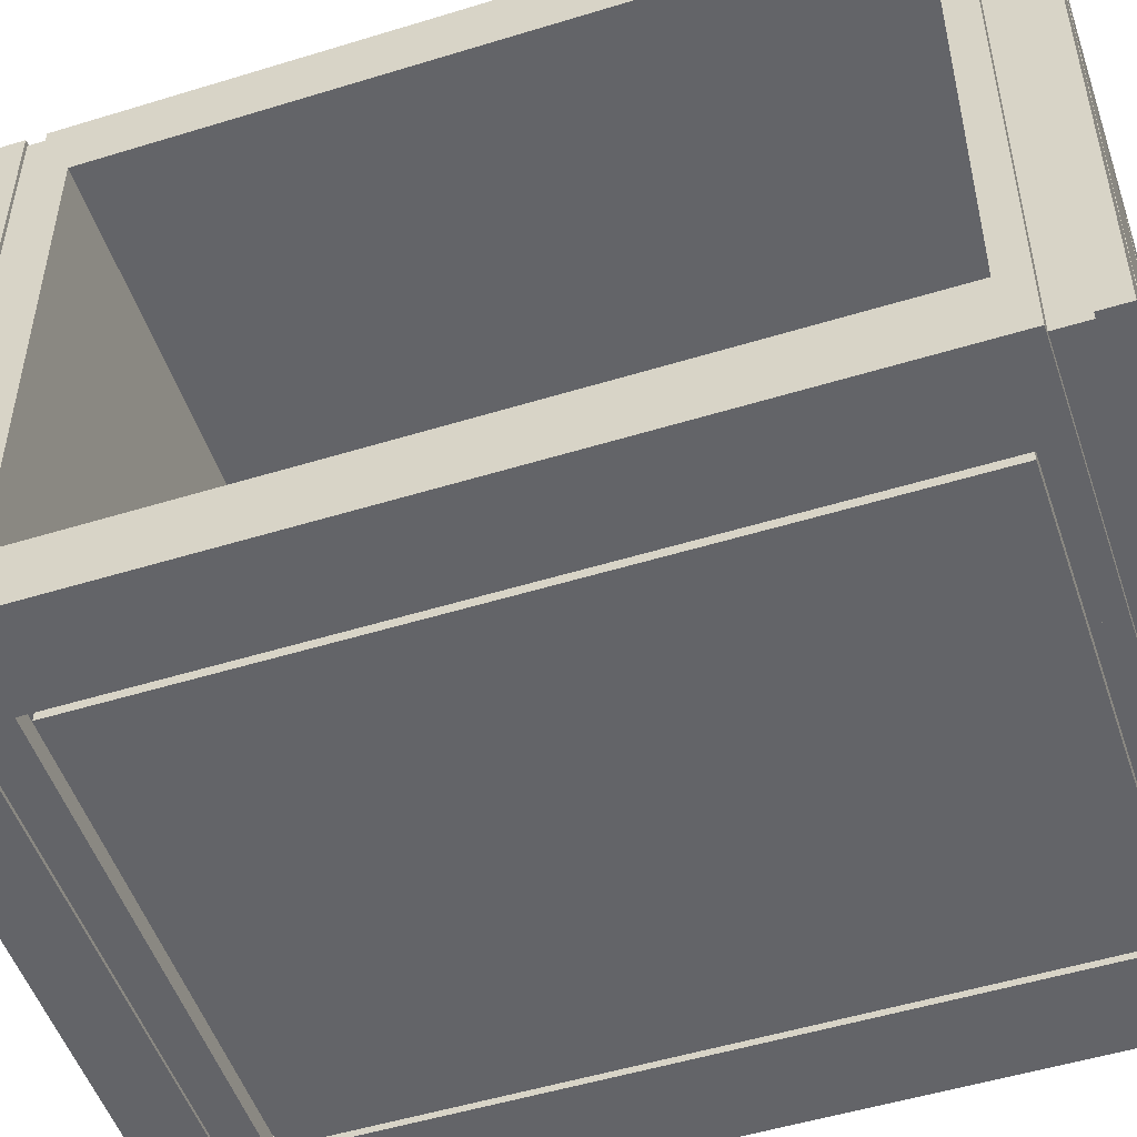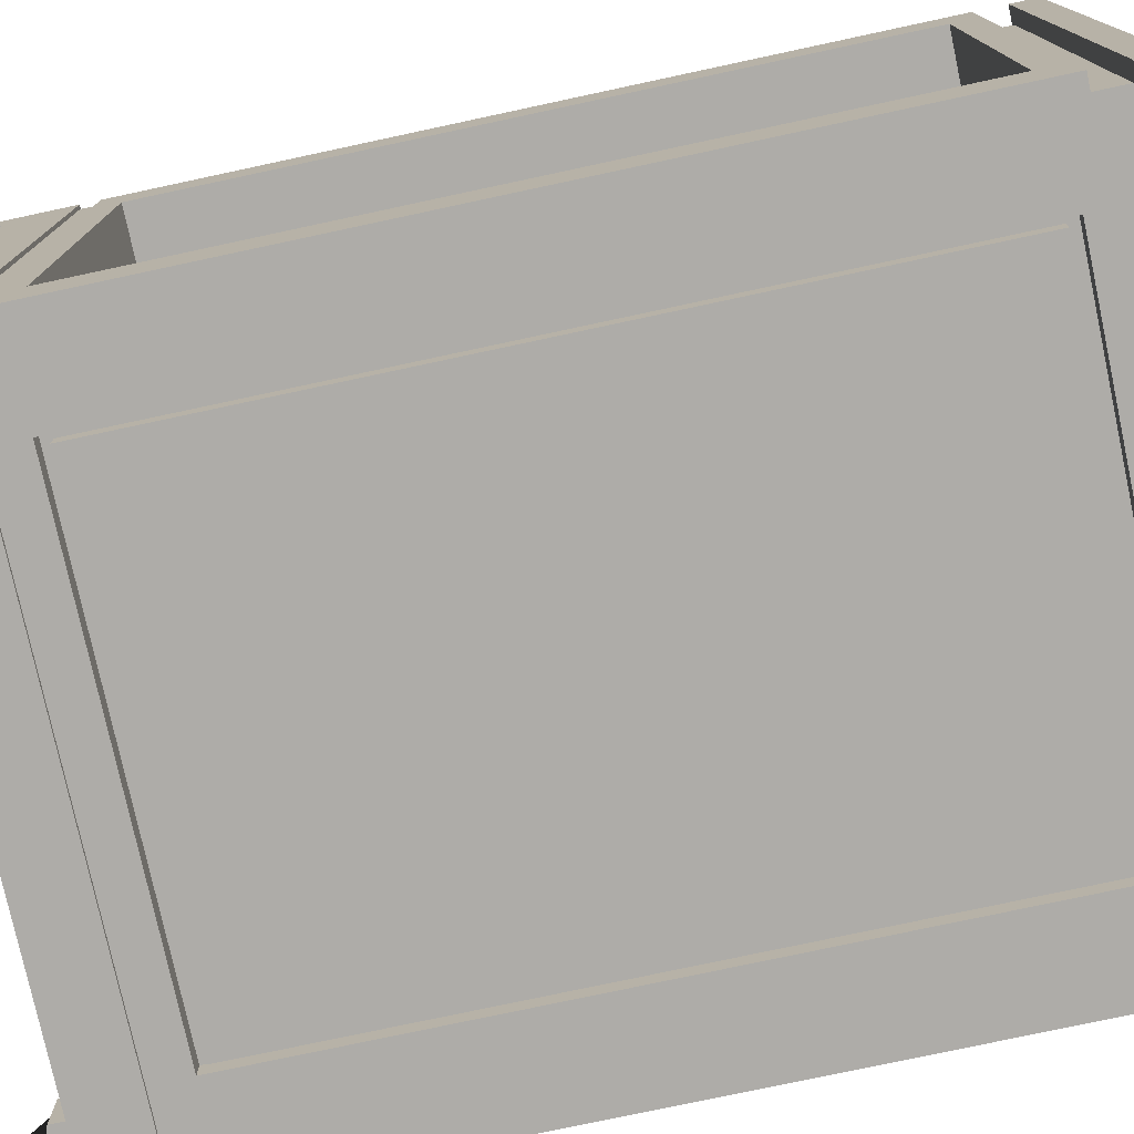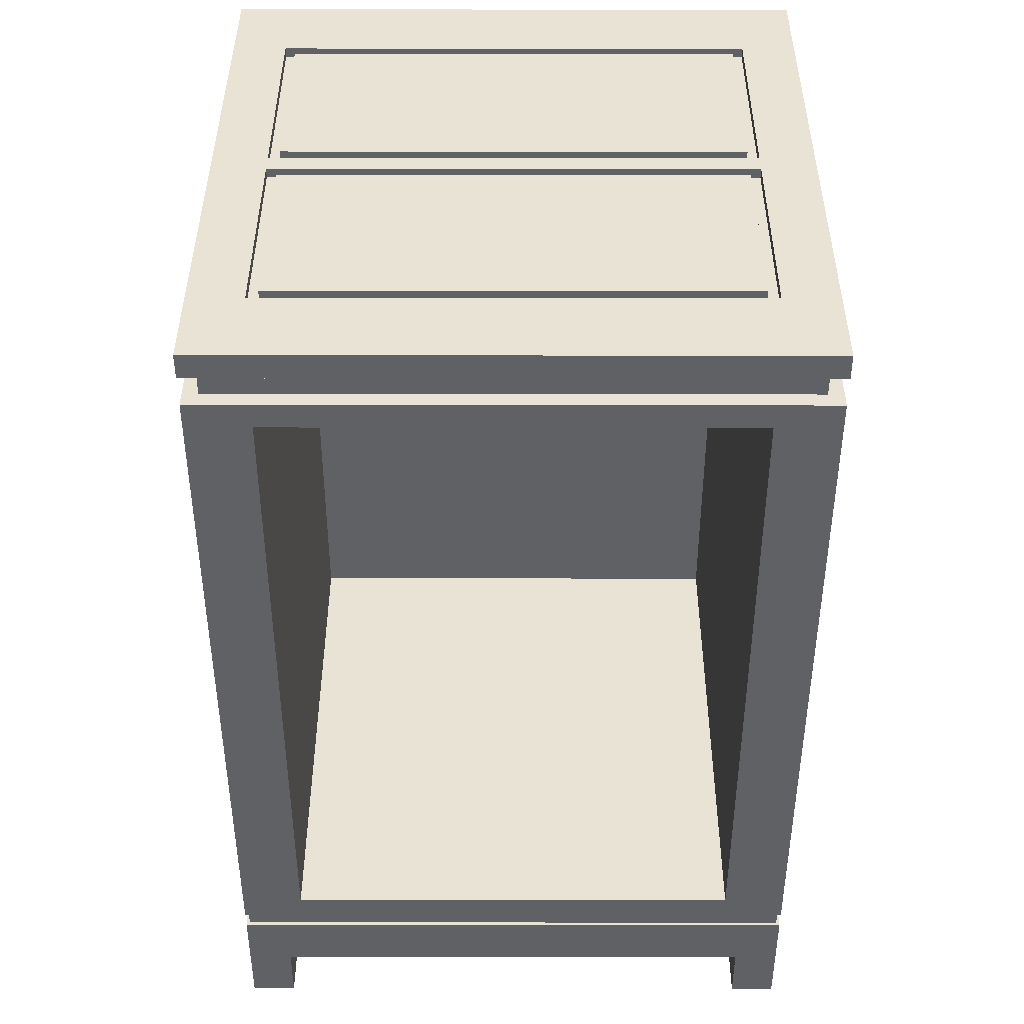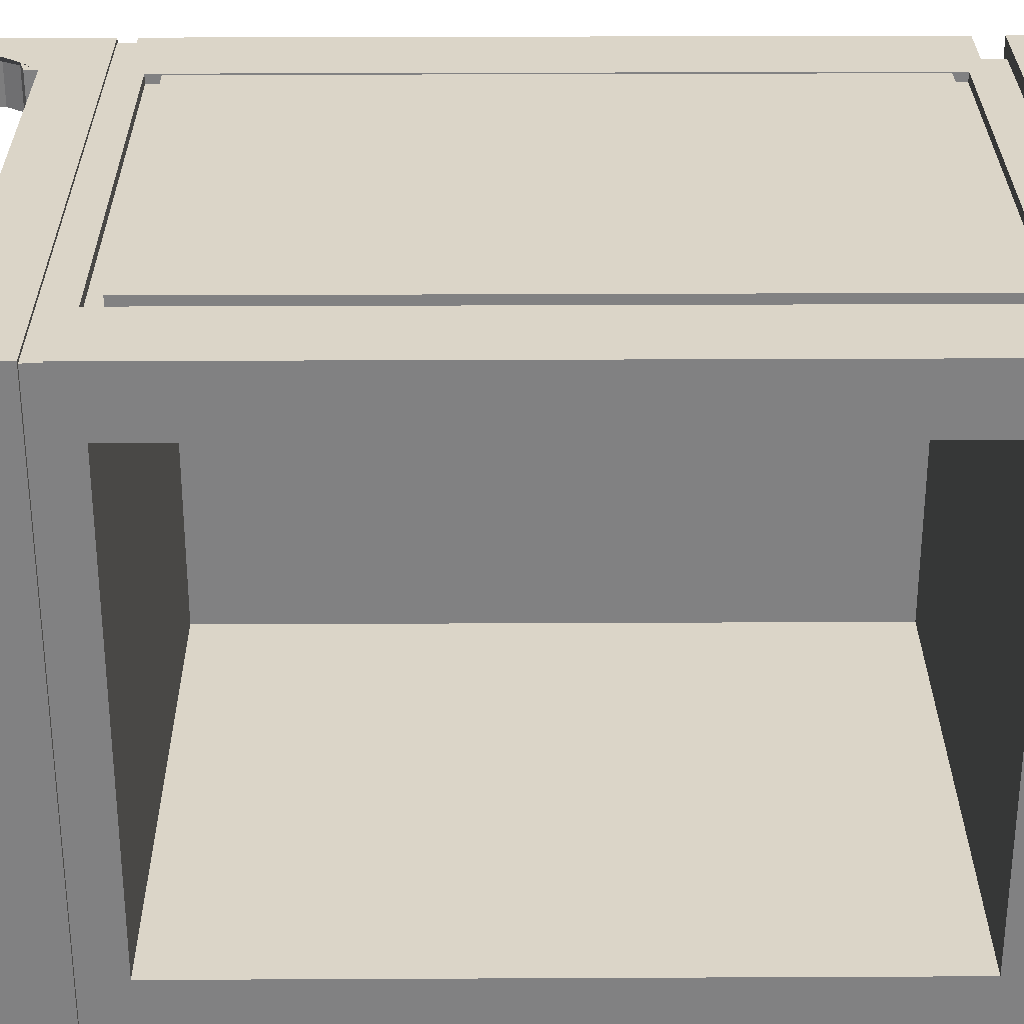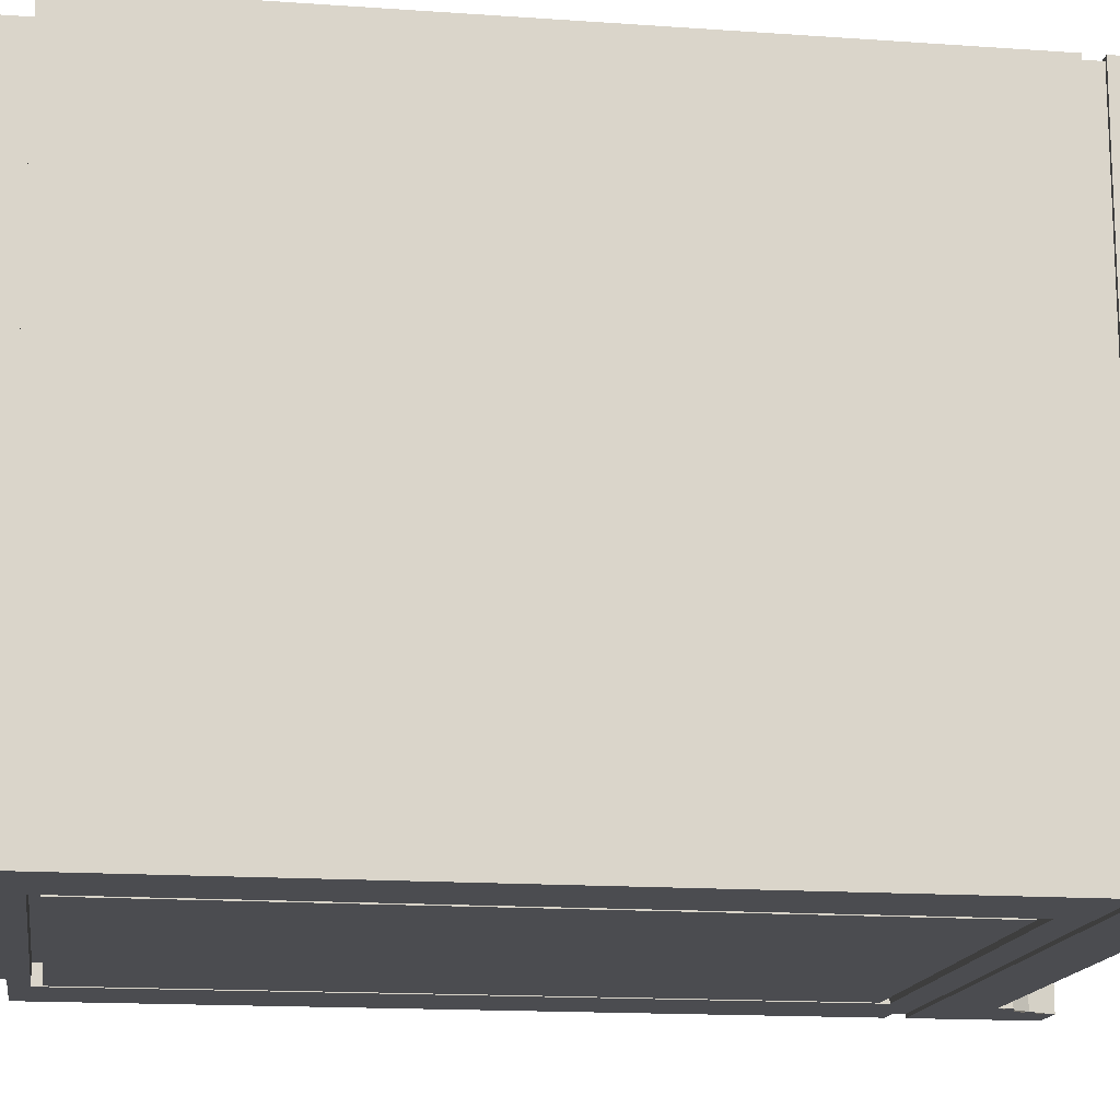
<metadata>
{"format":"obj","ext":"obj","renderer":"f3d","projection":"perspective","resolution":1024,"background":"white","views":[{"elev":-51.3,"azim":108.5,"up":"+Z"},{"elev":-76.9,"azim":102.1,"up":"+Z"},{"elev":41.2,"azim":90.1,"up":"+Y"},{"elev":29.5,"azim":89.6,"up":"+Z"},{"elev":-15.2,"azim":-98.6,"up":"+Z"}]}
</metadata>
<code>
o Caja_Fuerte_Cube_Cube.001
v -0.1464 0.3948 -0.1182
v -0.1464 0.4068 -0.1182
v -0.1464 0.4068 -0.1394
v -0.1464 0.3948 -0.1394
v 0.111 0.3948 -0.1394
v 0.111 0.4068 -0.1394
v 0.1464 0.4068 -0.1394
v 0.1464 0.3948 -0.1394
v 0.1464 0.3948 0.1182
v 0.1464 0.4068 0.1182
v 0.1464 0.4068 0.1394
v 0.1464 0.3948 0.1394
v -0.111 0.3948 0.1394
v -0.111 0.4068 0.1394
v -0.1464 0.4068 0.1394
v -0.1464 0.3948 0.1394
v 0.111 0.007203 -0.1394
v 0.1464 0.007203 -0.1394
v 0.1464 -0.02008 -0.1394
v 0.1265 -0.02008 -0.1394
v 0.1248 -0.009126 -0.1394
v 0.119 -0.001199 -0.1394
v 0.111 0.001179 -0.1394
v -0.111 0.4068 0.1182
v -0.1464 0.4068 0.1182
v -0.111 0.007203 0.1394
v -0.111 0.03442 0.1394
v -0.1464 0.03442 0.1394
v -0.1464 0.007203 0.1394
v 0.1464 0.007203 0.1182
v 0.1464 0.03442 0.1182
v 0.1464 0.03442 0.1394
v 0.1464 0.007203 0.1394
v 0.111 0.03442 -0.1394
v 0.1464 0.03442 -0.1394
v -0.1464 0.007203 -0.1182
v -0.1464 0.03442 -0.1182
v -0.1464 0.03442 -0.1394
v -0.1464 0.007203 -0.1394
v -0.1464 0.03442 0.1182
v -0.1464 0.007203 0.1182
v 0.1464 0.03442 -0.1182
v 0.1464 0.007203 -0.1182
v -0.111 0.4068 -0.1394
v -0.111 0.4068 -0.1182
v 0.1464 -0.02008 0.1394
v 0.1464 -0.02008 0.1182
v 0.111 0.007203 -0.1182
v 0.111 0.007203 0.1182
v 0.1464 0.4068 -0.1182
v 0.1464 0.3948 -0.1182
v -0.1464 0.3948 0.1182
v -0.111 0.007203 -0.1182
v -0.111 0.007203 0.1182
v 0 0.007203 -0.1182
v 0 0.007203 0.1182
v -0.1464 -0.02008 0.1182
v -0.1265 -0.02008 0.1182
v -0.1265 -0.02008 0.1394
v -0.1464 -0.02008 0.1394
v 0 0.007203 -0.1394
v 0.111 0.4068 -0.1182
v 0.111 0.4068 0.1182
v 0.1062 0.4068 -0.1136
v 0.004762 0.4068 -0.1136
v 0.004762 0.4021 -0.1136
v 0.1062 0.4021 -0.1136
v 0 0.4068 -0.1394
v 0 0.4068 -0.1182
v -0.111 0.03442 -0.1394
v -0.111 0.007203 -0.1394
v 0 0.03442 -0.1394
v 0.111 0.03442 0.1394
v 0.111 0.007203 0.1394
v 0 0.007203 0.1394
v 0 0.03442 0.1394
v 0.111 0.4068 0.1394
v 0 0.4068 0.1182
v 0 0.4068 0.1394
v 0.1265 -0.02008 0.1182
v 0.1248 -0.009126 0.1182
v 0.119 -0.001199 0.1182
v 0.111 0.001179 0.1182
v 0.111 0.3948 0.1394
v 0 0.3948 0.1394
v -0.111 0.3948 -0.1394
v 0 0.3948 -0.1394
v 0.111 0.001179 0.1394
v 0.111 0.001179 -0.1182
v -0.111 0.001179 -0.1182
v -0.111 0.001179 -0.1394
v -0.111 0.001179 0.1394
v -0.111 0.001179 0.1182
v 0.1265 -0.02008 0.1394
v 0.119 -0.001199 -0.1182
v 0.1248 -0.009126 -0.1182
v 0.1265 -0.02008 -0.1182
v 0.1464 -0.02008 -0.1182
v -0.119 -0.001199 0.1182
v -0.1248 -0.009126 0.1182
v -0.1464 -0.02008 -0.1394
v -0.1265 -0.02008 -0.1394
v -0.1265 -0.02008 -0.1182
v -0.1464 -0.02008 -0.1182
v -0.1248 -0.009126 -0.1182
v -0.119 -0.001199 -0.1182
v 0.119 -0.001199 0.1394
v 0.1248 -0.009126 0.1394
v -0.1248 -0.009126 0.1394
v -0.119 -0.001199 0.1394
v -0.119 -0.001199 -0.1394
v -0.1248 -0.009126 -0.1394
v 0.1097 0.03442 0.1378
v 0 0.03442 0.1378
v -0.1097 0.03442 0.1378
v -0.1448 0.03442 0.1378
v 0 0.04283 -0.1394
v 0.111 0.04283 -0.1394
v 0.1097 0.04283 -0.1378
v 0 0.04283 -0.1378
v 0.1464 0.04283 -0.1394
v 0.1464 0.04283 -0.1182
v 0.1448 0.04283 -0.1168
v 0.1448 0.04283 -0.1378
v -0.1448 0.03442 0.1168
v 0.1448 0.03442 0.1378
v 0.1464 0.04283 0.1182
v 0.1448 0.04283 0.1168
v 0.1448 0.03442 -0.1168
v 0.1448 0.03442 0.1168
v -0.1464 0.04283 0.1394
v -0.1464 0.04283 0.1182
v -0.1448 0.04283 0.1168
v -0.1448 0.04283 0.1378
v 0.1448 0.03442 -0.1378
v -0.1464 0.04283 -0.1182
v -0.1448 0.04283 -0.1168
v -0.1464 0.04283 -0.1394
v -0.1448 0.04283 -0.1378
v 0 0.03442 -0.1378
v 0.1097 0.03442 -0.1378
v -0.1448 0.03442 -0.1378
v -0.1097 0.04283 -0.1378
v -0.1097 0.03442 -0.1378
v 0 0.04283 0.1378
v -0.1097 0.04283 0.1378
v 0.1448 0.04283 0.1378
v 0.1097 0.04283 0.1378
v -0.1448 0.03442 -0.1168
v -0.111 0.04283 0.1394
v -0.111 0.04283 -0.1394
v 0.1464 0.04283 0.1394
v 0 0.04283 0.1394
v 0.111 0.04283 0.1394
v 0.1048 0.3724 -0.1394
v 0.1048 0.05127 -0.1394
v 0.1048 0.05127 -0.1306
v 0.1048 0.3724 -0.1306
v 0.139 0.3948 -0.1323
v 0.1053 0.3948 -0.1323
v -0.1464 0.3809 -0.1394
v -0.111 0.3809 -0.1394
v 0.111 0.3809 0.1394
v 0.1464 0.3809 0.1394
v 0.139 0.3809 0.1323
v 0.1053 0.3809 0.1323
v 0.1061 0.04944 0.1394
v 0.1061 0.3743 0.1394
v 0.1061 0.3743 0.1349
v 0.1061 0.04944 0.1349
v 0.139 0.3948 0.1122
v 0.139 0.3948 -0.1122
v 0.1464 0.3809 -0.1394
v 0.111 0.3809 -0.1394
v 0.1053 0.3809 -0.1323
v 0.139 0.3809 -0.1323
v -0.1464 0.3809 0.1182
v -0.1464 0.3809 -0.1182
v -0.1053 0.3948 0.1323
v 0 0.3948 0.1323
v -0.1464 0.3809 0.1394
v 0.1464 0.3809 0.1182
v 0.1464 0.3809 -0.1182
v 0.139 0.3809 -0.1122
v 0.139 0.3809 0.1122
v 0.1464 0.3688 -0.1097
v 0.1464 0.3688 0.1097
v -0.09745 0.3688 0.1097
v -0.09745 0.3688 -0.1097
v 0.139 0.3948 0.1323
v 0 0.3809 0.1394
v 0 0.3809 0.1323
v -0.111 0.3809 0.1394
v -0.139 0.3948 0.1122
v -0.139 0.3948 0.1323
v -0.1053 0.3948 -0.1323
v -0.139 0.3948 -0.1323
v -0.139 0.3809 0.1323
v -0.139 0.3809 0.1122
v 0 0.3809 -0.1323
v 0 0.3948 -0.1323
v -0.139 0.3809 -0.1323
v -0.1053 0.3809 -0.1323
v -0.1053 0.3809 0.1323
v 0.1053 0.3948 0.1323
v -0.139 0.3948 -0.1122
v -0.139 0.3809 -0.1122
v 0 0.3809 -0.1394
v 0.1464 0.05494 -0.1097
v 0.1464 0.05494 0.1097
v -0.09745 0.05494 -0.1097
v -0.09745 0.05494 0.1097
v -0.1061 0.04944 0.1394
v -0.1061 0.3743 0.1394
v 0 0.04944 0.1394
v 0 0.3743 0.1394
v 0 0.0569 0.1349
v 0.1007 0.0569 0.1349
v 0.1007 0.0569 0.1409
v 0 0.0569 0.1409
v -0.1061 0.3743 0.1349
v 0 0.3743 0.1349
v -0.1061 0.04944 0.1349
v 0 0.04944 0.1349
v 0.1007 0.3668 0.1349
v -0.1007 0.0569 0.1349
v -0.1007 0.3668 0.1349
v 0 0.3668 0.1349
v 0 0.3668 0.1409
v -0.1007 0.3668 0.1409
v -0.1007 0.0569 0.1409
v 0.1007 0.3668 0.1409
v -0.1048 0.3724 -0.1394
v -0.1048 0.05127 -0.1394
v 0 0.05127 -0.1394
v 0 0.3724 -0.1394
v 0 0.05127 -0.1306
v -0.1048 0.05127 -0.1306
v -0.1019 0.05576 -0.1306
v 0 0.05576 -0.1306
v -0.1048 0.3724 -0.1306
v 0 0.3724 -0.1306
v 0 0.3679 -0.1306
v 0.1019 0.3679 -0.1306
v 0.1019 0.3679 -0.1394
v 0 0.3679 -0.1394
v -0.1019 0.3679 -0.1306
v 0.1019 0.05576 -0.1306
v 0 0.05576 -0.1394
v 0.1019 0.05576 -0.1394
v -0.1019 0.05576 -0.1394
v -0.1019 0.3679 -0.1394
v 0.004762 0.4068 0.1136
v 0.004762 0.4021 0.1136
v -0.1062 0.4068 -0.1136
v -0.004762 0.4068 -0.1136
v -0.1062 0.4068 0.1136
v -0.004762 0.4068 0.1136
v 0.1062 0.4068 0.1136
v 0.01007 0.4021 0.1086
v 0.1009 0.4021 0.1086
v 0.1009 0.4068 0.1086
v 0.01007 0.4068 0.1086
v -0.1009 0.4021 -0.1086
v -0.1009 0.4021 0.1086
v -0.1009 0.4068 0.1086
v -0.1009 0.4068 -0.1086
v -0.1062 0.4021 0.1136
v -0.1062 0.4021 -0.1136
v 0.1062 0.4021 0.1136
v -0.004762 0.4021 -0.1136
v -0.004762 0.4021 0.1136
v -0.01007 0.4021 -0.1086
v -0.01007 0.4021 0.1086
v 0.01007 0.4021 -0.1086
v 0.1009 0.4021 -0.1086
v -0.01007 0.4068 -0.1086
v -0.01007 0.4068 0.1086
v 0.1009 0.4068 -0.1086
v 0.01007 0.4068 -0.1086
f 1 2 3 4
f 5 6 7 8
f 9 10 11 12
f 13 14 15 16
f 17 18 19 20 21 22 23
f 24 25 15 14
f 26 27 28 29
f 30 31 32 33
f 17 34 35 18
f 36 37 38 39
f 29 28 40 41
f 41 40 37 36
f 18 35 42 43
f 43 42 31 30
f 44 3 2 45
f 45 2 25 24
f 30 33 46 47
f 48 43 30 49
f 8 7 50 51
f 51 50 10 9
f 16 15 25 52
f 52 25 2 1
f 36 53 54 41
f 55 48 49 56
f 57 58 59 60
f 61 17 48 55
f 50 62 63 10
f 64 65 66 67
f 7 6 62 50
f 68 44 45 69
f 39 38 70 71
f 61 72 34 17
f 33 32 73 74
f 75 76 27 26
f 10 63 77 11
f 78 24 14 79
f 49 30 47 80 81 82 83
f 56 49 74 75
f 12 11 77 84
f 85 79 14 13
f 4 3 44 86
f 87 68 6 5
f 74 49 83 88
f 48 17 23 89
f 71 53 90 91
f 54 26 92 93
f 80 47 46 94
f 43 48 89 95 96 97 98
f 41 54 93 99 100 58 57
f 101 102 103 104
f 53 36 104 103 105 106 90
f 36 39 101 104
f 33 74 88 107 108 94 46
f 18 43 98 19
f 20 19 98 97
f 29 41 57 60
f 26 29 60 59 109 110 92
f 91 90 106 111
f 111 106 105 112
f 112 105 103 102
f 20 97 96 21
f 21 96 95 22
f 22 95 89 23
f 93 92 110 99
f 99 110 109 100
f 100 109 59 58
f 80 94 108 81
f 81 108 107 82
f 82 107 88 83
f 39 71 91 111 112 102 101
f 76 73 113 114
f 28 27 115 116
f 117 118 119 120
f 121 122 123 124
f 40 28 116 125
f 73 32 126 113
f 122 127 128 123
f 31 42 129 130
f 131 132 133 134
f 42 35 135 129
f 132 136 137 133
f 136 138 139 137
f 140 120 119 141
f 142 139 143 144
f 114 145 146 115
f 126 147 148 113
f 125 133 137 149
f 116 134 133 125
f 129 123 128 130
f 135 124 123 129
f 115 146 134 116
f 130 128 147 126
f 141 119 124 135
f 149 137 139 142
f 37 40 125 149
f 150 131 134 146
f 138 151 143 139
f 32 31 130 126
f 70 38 142 144
f 127 152 147 128
f 153 150 146 145
f 72 70 144 140
f 35 34 141 135
f 118 121 124 119
f 152 154 148 147
f 38 37 149 142
f 155 156 157 158
f 5 8 159 160
f 138 161 162 151
f 163 164 165 166
f 167 168 169 170
f 51 9 171 172
f 152 164 163 154
f 173 174 175 176
f 132 177 178 136
f 85 13 179 180
f 131 181 177 132
f 182 183 184 185
f 186 187 188 189
f 9 12 190 171
f 121 173 183 122
f 191 163 166 192
f 150 193 181 131
f 16 52 194 195
f 127 182 164 152
f 164 182 185 165
f 118 174 173 121
f 4 86 196 197
f 136 178 161 138
f 177 181 198 199
f 200 201 160 175
f 202 197 196 203
f 192 180 179 204
f 165 190 205 166
f 199 194 206 207
f 198 195 194 199
f 184 172 171 185
f 176 159 172 184
f 204 179 195 198
f 185 171 190 165
f 175 160 159 176
f 207 206 197 202
f 183 173 176 184
f 12 84 205 190
f 161 178 207 202
f 208 162 203 200
f 8 51 172 159
f 178 177 199 207
f 1 4 197 206
f 87 5 160 201
f 181 193 204 198
f 52 1 206 194
f 162 161 202 203
f 13 16 195 179
f 186 209 122 183
f 210 187 182 127
f 209 210 127 122
f 187 186 183 182
f 211 189 188 212
f 187 210 212 188
f 210 209 211 212
f 209 186 189 211
f 168 167 154 163
f 213 214 193 150
f 215 213 150 153
f 216 168 163 191
f 217 218 219 220
f 216 214 221 222
f 214 213 223 221
f 215 167 170 224
f 225 218 170 169
f 226 227 221 223
f 217 226 223 224
f 228 225 169 222
f 220 229 230 231
f 218 225 232 219
f 228 227 230 229
f 227 226 231 230
f 233 234 151 162
f 156 155 174 118
f 235 156 118 117
f 236 233 162 208
f 237 238 239 240
f 235 234 238 237
f 234 233 241 238
f 236 155 158 242
f 243 244 245 246
f 238 241 247 239
f 242 158 244 243
f 158 157 248 244
f 249 246 245 250
f 244 248 250 245
f 240 239 251 249
f 239 247 252 251
f 248 240 249 250
f 251 252 246 249
f 241 242 243 247
f 247 243 246 252
f 233 236 242 241
f 156 235 237 157
f 157 237 240 248
f 155 236 208 174
f 234 235 117 151
f 225 228 229 232
f 219 232 229 220
f 227 228 222 221
f 218 217 224 170
f 213 215 224 223
f 168 216 222 169
f 226 217 220 231
f 214 216 191 193
f 167 215 153 154
f 86 87 201 196
f 174 208 200 175
f 166 205 180 192
f 203 196 201 200
f 193 191 192 204
f 84 85 180 205
f 34 72 140 141
f 154 153 145 148
f 113 148 145 114
f 144 143 120 140
f 151 117 120 143
f 27 76 114 115
f 86 44 68 87
f 84 77 79 85
f 54 56 75 26
f 63 78 79 77
f 74 73 76 75
f 71 70 72 61
f 6 68 69 62
f 65 253 254 66
f 71 61 55 53
f 53 55 56 54
f 69 45 255 256
f 45 24 257 255
f 24 78 258 257
f 78 69 256 258
f 62 69 65 64
f 69 78 253 65
f 78 63 259 253
f 63 62 64 259
f 260 261 262 263
f 264 265 266 267
f 255 257 268 269
f 253 259 270 254
f 256 255 269 271
f 259 64 67 270
f 257 258 272 268
f 258 256 271 272
f 271 269 264 273
f 269 268 265 264
f 268 272 274 265
f 272 271 273 274
f 67 66 275 276
f 66 254 260 275
f 254 270 261 260
f 270 67 276 261
f 277 267 266 278
f 279 280 263 262
f 273 264 267 277
f 261 276 279 262
f 265 274 278 266
f 274 273 277 278
f 275 260 263 280
f 276 275 280 279

</code>
